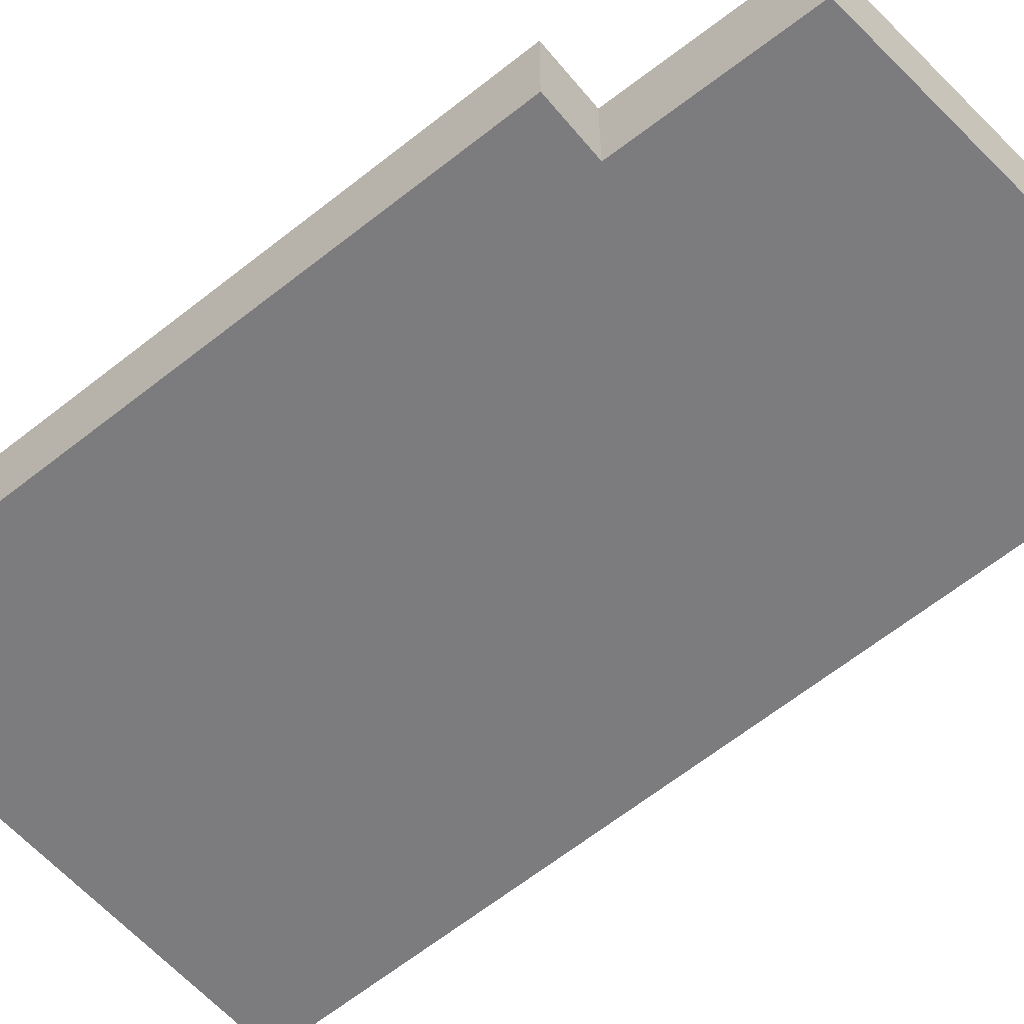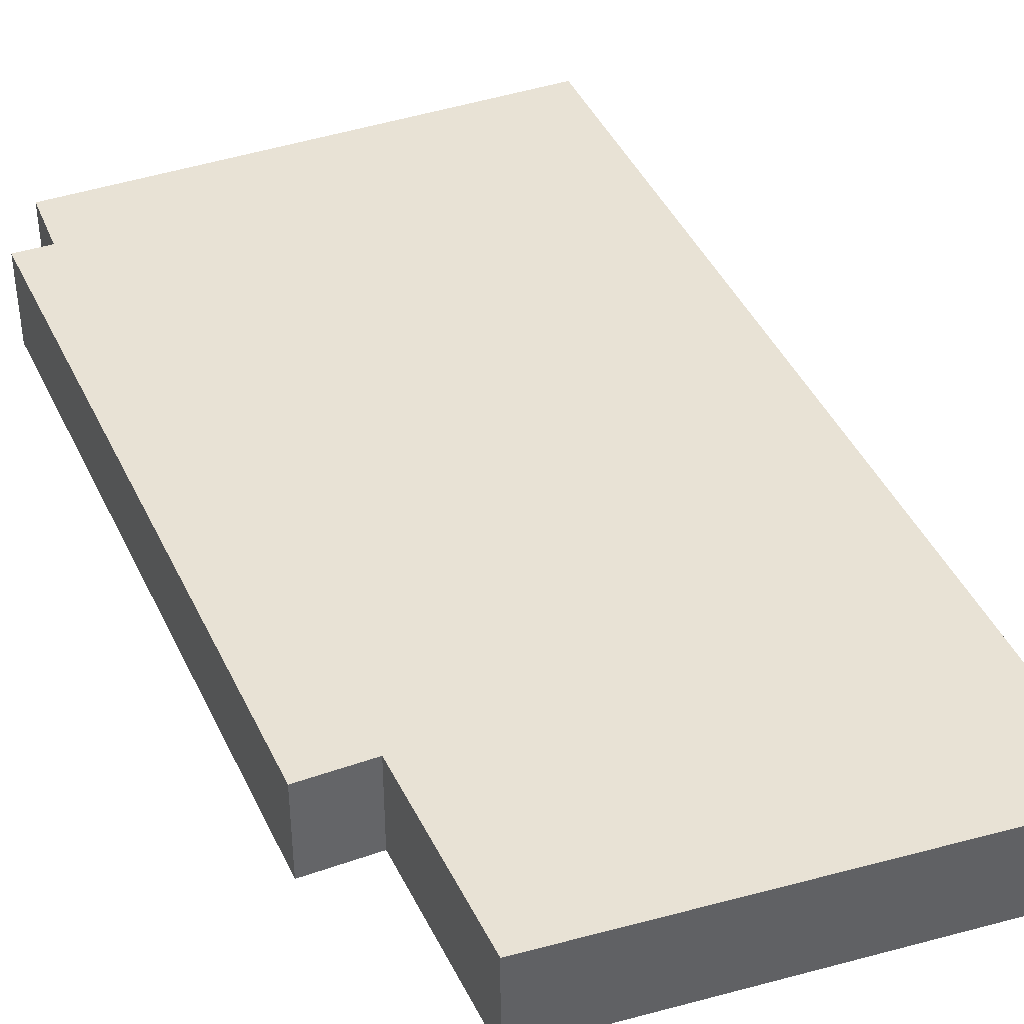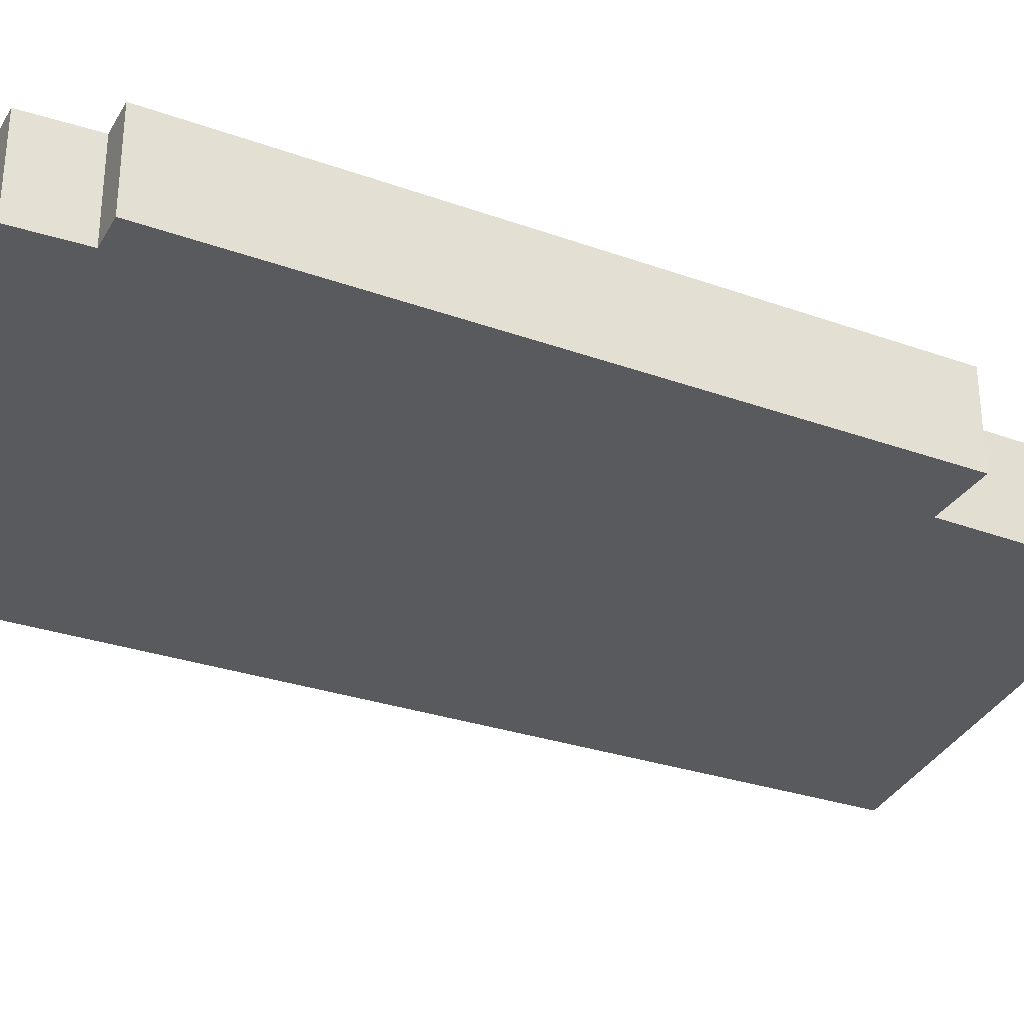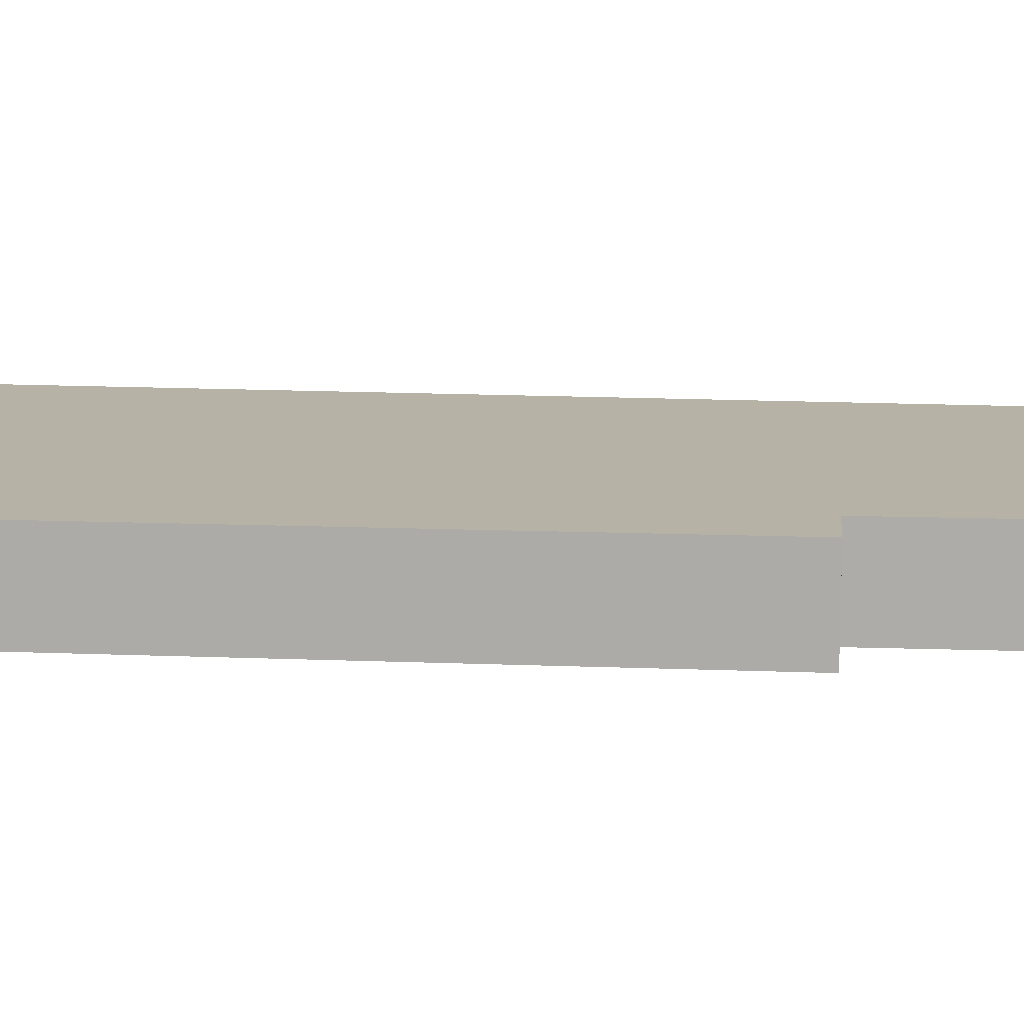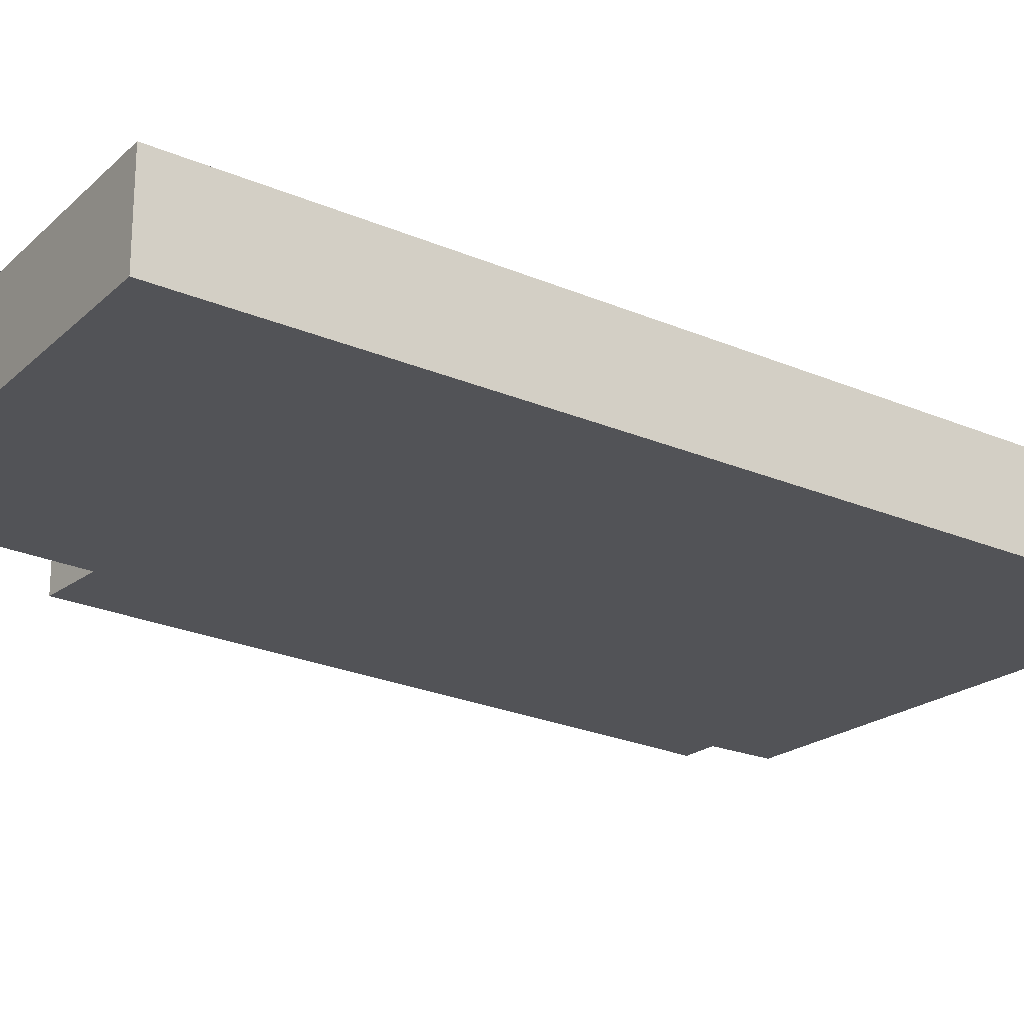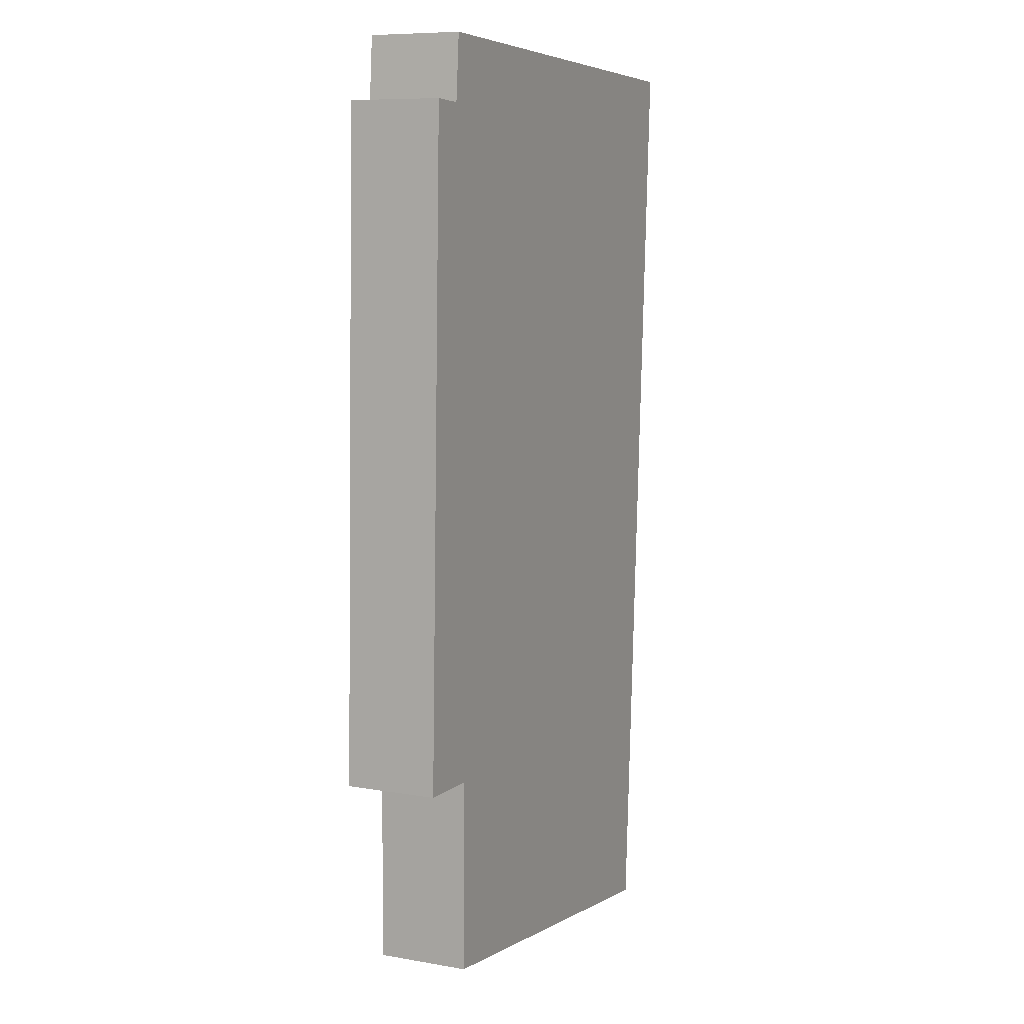
<metadata>
{"format":"obj","ext":"obj","renderer":"f3d","projection":"perspective","resolution":1024,"background":"white","views":[{"elev":-58.9,"azim":127.5,"up":"+Y"},{"elev":40.6,"azim":154.7,"up":"+Y"},{"elev":-31.5,"azim":61.2,"up":"+Y"},{"elev":12.3,"azim":93.8,"up":"+Y"},{"elev":-22.4,"azim":-130.1,"up":"+Y"},{"elev":8.7,"azim":115.2,"up":"+Z"}]}
</metadata>
<code>
v  3.376 0.566 -4.295
v  3.036 0.566 -0.272
v  3.256 0.566 -0.259
v  0.12 0.566 0.005
v  0 0.566 3.466e-17
v  0.251 0.566 -4.388
v  2.966 0.566 -4.308
v  2.985 0.566 -5.489
v  0.319 0.566 -5.568
v  0.333 0.566 -5.822
v  3.003 0.566 0.124
v  0.333 3.565e-16 -5.822
v  0.319 3.409e-16 -5.568
v  0.251 2.687e-16 -4.388
v  0 0 0
v  0.12 -3.062e-19 0.005
v  3.003 -7.593e-18 0.124
v  3.036 1.666e-17 -0.272
v  3.256 1.586e-17 -0.259
v  3.376 2.63e-16 -4.295
v  2.966 2.638e-16 -4.308
v  2.985 3.361e-16 -5.489
g defaultobject
f 1 2 3
f 2 1 4
f 4 1 5
f 5 1 6
f 6 1 7
f 6 7 8
f 6 8 9
f 9 8 10
f 4 11 2
f 12 9 10
f 9 12 13
f 9 13 6
f 6 13 14
f 6 14 5
f 5 14 15
f 15 4 5
f 4 15 11
f 11 15 16
f 11 16 17
f 18 3 2
f 3 18 19
f 17 2 11
f 2 17 18
f 19 1 3
f 1 19 20
f 21 8 7
f 8 21 22
f 20 7 1
f 7 20 21
f 22 10 8
f 10 22 12
f 16 18 17
f 18 20 19
f 20 18 16
f 20 16 15
f 20 15 14
f 20 14 21
f 21 14 22
f 22 14 13
f 22 13 12

</code>
